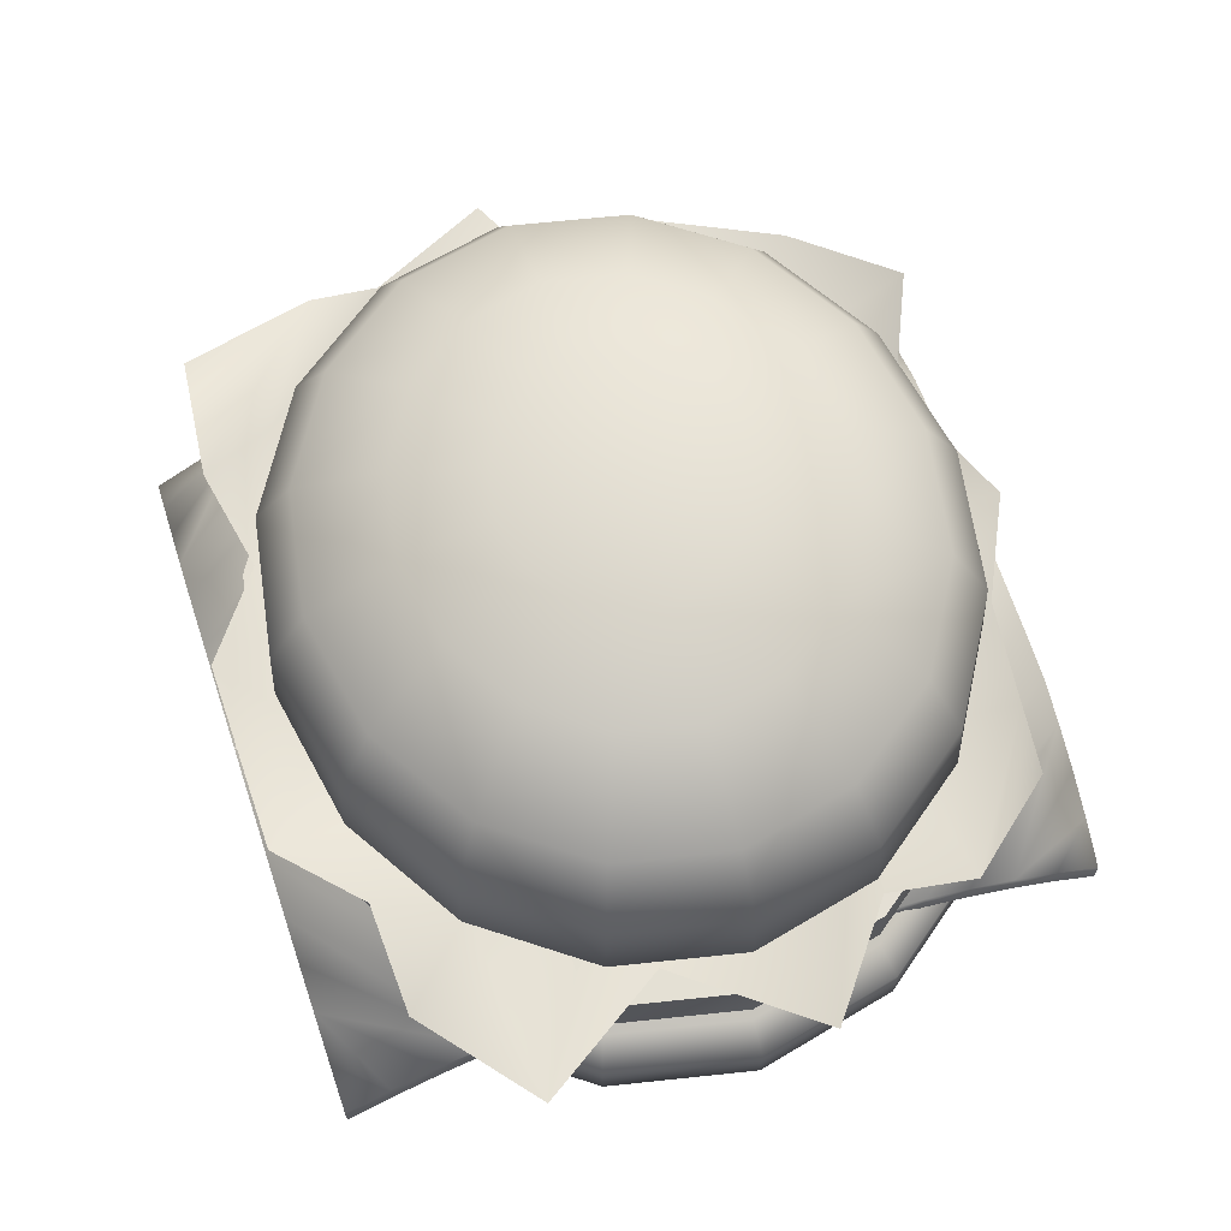
<metadata>
{"format":"obj","ext":"obj","renderer":"f3d","projection":"perspective","resolution":1024,"background":"white","views":[{"elev":66.0,"azim":-108.5,"up":"+Y"}]}
</metadata>
<code>
v 2.314 1.18 -0.9222
v 2.506 1.18 0.001006
v -0.007628 1.18 0.000982
v -0.007637 1.18 0.000984
v 1.769 1.18 -1.705
v -0.007645 1.18 0.000989
v 0.9541 1.18 -2.228
v -0.007651 1.18 0.000997
v -0.007628 1.18 -2.411
v -0.007653 1.18 0.001006
v -0.9694 1.18 -2.228
v -0.007651 1.18 0.001015
v 2.314 1.18 0.9242
v -0.007618 1.18 0.000984
v -1.785 1.18 -1.705
v -0.007645 1.18 0.001023
v -2.33 1.18 -0.9222
v -0.007637 1.18 0.001028
v -2.521 1.18 0.001006
v -0.007627 1.18 0.00103
v -2.33 1.18 0.9242
v -0.007618 1.18 0.001028
v -1.785 1.18 1.707
v -0.00761 1.18 0.001023
v 1.769 1.18 1.707
v -0.00761 1.18 0.000989
v -0.9694 1.18 2.23
v -0.007604 1.18 0.001015
v -0.007628 1.18 2.413
v 0.9541 1.18 2.23
v 2.645 0.9451 0.001006
v 2.443 0.9451 -0.9734
v 1.868 0.9451 -1.799
v 1.007 0.9451 -2.351
v -0.007628 0.9451 -2.545
v -1.023 0.9451 -2.351
v -1.883 0.9451 -1.799
v -2.458 0.9451 -0.9734
v -2.66 0.9451 0.001006
v -2.458 0.9451 0.9754
v -1.883 0.9451 1.801
v -1.023 0.9451 2.353
v -0.007628 0.9451 2.547
v 1.007 0.9451 2.353
v 1.868 0.9451 1.801
v 2.443 0.9451 0.9754
v 2.704 0.5664 0.001006
v 2.498 0.5664 -0.9951
v 1.91 0.5664 -1.84
v 1.03 0.5664 -2.404
v -0.007628 0.5664 -2.602
v -1.045 0.5664 -2.404
v -1.925 0.5664 -1.84
v -2.513 0.5664 -0.9951
v -2.719 0.5664 0.001006
v -2.513 0.5664 0.9972
v -1.925 0.5664 1.842
v -1.045 0.5664 2.406
v -0.007628 0.5664 2.604
v 1.03 0.5664 2.406
v 1.91 0.5664 1.842
v 2.498 0.5664 0.9972
v 2.623 0.2038 0.001006
v 2.423 0.2038 -0.9652
v 1.852 0.2038 -1.784
v 0.999 0.2038 -2.332
v -0.007628 0.2038 -2.524
v -1.014 0.2038 -2.332
v -1.868 0.2038 -1.784
v -2.438 0.2038 -0.9652
v -2.638 0.2038 0.001006
v -2.438 0.2038 0.9673
v -1.868 0.2038 1.786
v -1.014 0.2038 2.334
v -0.007628 0.2038 2.526
v 0.999 0.2038 2.334
v 1.852 0.2038 1.786
v 2.423 0.2038 0.9673
v 2.347 0 0.001006
v 2.168 0 -0.8639
v 1.657 0 -1.597
v 0.8934 0 -2.087
v -0.007628 0 -2.259
v -0.9087 0 -2.087
v -1.673 0 -1.597
v -2.183 0 -0.8639
v -2.362 0 0.001006
v -2.183 0 0.8659
v -1.673 0 1.599
v -0.9087 0 2.089
v -0.007628 0 2.261
v 0.8934 0 2.089
v 1.657 0 1.599
v 2.168 0 0.8659
v 2.619 1.822 -0.9905
v 2.839 1.822 0.001006
v -0.04275 1.822 0.001006
v 1.995 1.822 -1.831
v 1.06 1.822 -2.393
v -0.04275 1.822 -2.59
v 2.619 1.822 0.9926
v -1.145 1.822 -2.393
v -2.08 1.822 -1.831
v -2.705 1.822 -0.9905
v -2.924 1.822 0.001006
v 1.995 1.822 1.833
v -2.705 1.822 0.9926
v -2.08 1.822 1.833
v -1.145 1.822 2.395
v -0.04275 1.822 2.592
v 1.06 1.822 2.395
v 2.817 1.621 -1.064
v 3.053 1.621 0.001006
v 2.817 1.26 -1.064
v 3.053 1.26 0.001006
v 2.619 1.092 -0.9905
v 2.839 1.092 0.001006
v 2.619 1.092 0.9926
v 2.817 1.26 1.066
v 2.146 1.621 -1.967
v 2.146 1.26 -1.967
v 1.995 1.092 -1.831
v 2.817 1.621 1.066
v 1.142 1.621 -2.571
v 1.142 1.26 -2.571
v 1.06 1.092 -2.393
v -0.04275 1.621 -2.783
v -0.04275 1.26 -2.783
v -0.04275 1.092 -2.59
v -1.227 1.621 -2.571
v -1.227 1.26 -2.571
v -1.145 1.092 -2.393
v 1.995 1.092 1.833
v 2.146 1.26 1.969
v -2.232 1.621 -1.967
v -2.232 1.26 -1.967
v -2.08 1.092 -1.831
v 2.146 1.621 1.969
v -2.903 1.621 -1.064
v -2.903 1.26 -1.064
v -2.705 1.092 -0.9905
v -3.139 1.621 0.001006
v -3.139 1.26 0.001006
v -2.924 1.092 0.001006
v -2.903 1.621 1.066
v -2.903 1.26 1.066
v -2.705 1.092 0.9926
v 1.06 1.092 2.395
v 1.142 1.26 2.573
v -2.232 1.621 1.969
v -2.232 1.26 1.969
v -2.08 1.092 1.833
v 1.142 1.621 2.573
v -1.227 1.621 2.573
v -1.227 1.26 2.573
v -1.145 1.092 2.395
v -0.04275 1.621 2.785
v -0.04275 1.26 2.785
v -0.04275 1.092 2.592
v -2.53 1.504 2.419
v -2.214 1.504 2.767
v -2.53 1.292 2.767
v -0.001895 1.998 2.767
v -2.53 1.998 -0.01427
v -0.001895 1.998 -0.01427
v 2.21 1.504 2.767
v 2.526 1.504 2.419
v 2.526 1.292 2.767
v 2.526 1.998 -0.01427
v 2.526 1.504 -2.447
v 2.21 1.504 -2.795
v 2.526 1.292 -2.795
v -0.001892 1.998 -2.795
v -2.214 1.504 -2.795
v -2.53 1.504 -2.447
v -2.53 1.292 -2.795
v -2.53 1.927 1.376
v -1.266 1.927 2.767
v -1.582 1.821 2.767
v -2.53 1.821 1.724
v -0.8396 1.962 2.766
v -2.53 1.962 0.9067
v -2.53 1.68 2.071
v -1.898 1.68 2.767
v 1.262 1.927 2.767
v 2.526 1.927 1.376
v 2.526 1.821 1.724
v 1.578 1.821 2.767
v 2.526 1.962 0.9067
v 0.8359 1.962 2.766
v 1.894 1.68 2.767
v 2.526 1.68 2.071
v 2.526 1.11 2.767
v 2.526 1.322 2.419
v 2.526 1.78 0.9067
v 2.526 1.815 -0.01427
v 2.526 1.745 1.376
v 2.526 1.639 1.724
v 2.526 1.498 2.071
v 2.526 1.927 -1.405
v 1.262 1.927 -2.795
v 1.578 1.821 -2.795
v 2.526 1.821 -1.752
v 0.8359 1.962 -2.795
v 2.526 1.962 -0.9352
v 2.526 1.68 -2.1
v 1.894 1.68 -2.795
v 2.526 1.11 -2.795
v 2.526 1.322 -2.447
v 2.21 1.322 -2.795
v -0.001892 1.815 -2.795
v 0.8359 1.78 -2.795
v 2.526 1.78 -0.9352
v 1.262 1.745 -2.795
v 2.526 1.745 -1.405
v 2.526 1.639 -1.752
v 1.578 1.639 -2.795
v 1.894 1.498 -2.795
v 2.526 1.498 -2.1
v -1.266 1.927 -2.795
v -2.53 1.927 -1.405
v -2.53 1.821 -1.752
v -1.582 1.821 -2.795
v -2.53 1.962 -0.9352
v -0.8396 1.962 -2.795
v -1.898 1.68 -2.795
v -2.53 1.68 -2.1
v -2.214 1.322 -2.795
v -2.53 1.11 -2.795
v -0.8396 1.78 -2.795
v -1.266 1.745 -2.795
v -1.582 1.639 -2.795
v -1.898 1.498 -2.795
v -2.53 1.11 2.767
v -2.53 1.322 2.419
v -2.53 1.498 2.071
v -2.53 1.639 1.724
v -2.53 1.745 1.376
v -2.53 1.78 0.9067
v -2.53 1.815 -0.01427
v -2.53 1.78 -0.9352
v -2.53 1.745 -1.405
v -2.53 1.639 -1.752
v -2.53 1.498 -2.1
v -2.53 1.322 -2.447
v -2.214 1.322 2.767
v -1.898 1.498 2.767
v -1.582 1.639 2.767
v -1.266 1.745 2.767
v -0.8396 1.78 2.766
v -0.001895 1.815 2.767
v 0.8359 1.78 2.766
v 1.262 1.745 2.767
v 1.578 1.639 2.767
v 1.894 1.498 2.767
v 2.21 1.322 2.767
v 2.633 2.391 -0.9882
v 2.852 2.391 0.001006
v -0.02316 2.391 0.00098
v -0.02317 2.391 0.000982
v 2.01 2.391 1.829
v 1.077 2.391 2.389
v -0.02313 2.391 0.000996
v -0.02314 2.391 0.000988
v -0.02316 2.391 2.586
v -0.02313 2.391 0.001006
v -1.123 2.391 2.389
v -0.02313 2.391 0.001016
v -2.056 2.391 1.829
v -0.02314 2.391 0.001024
v 2.633 2.391 0.9902
v -0.02315 2.391 0.000982
v 2.01 2.391 -1.827
v -0.02318 2.391 0.000988
v -2.679 2.391 0.9902
v -0.02315 2.391 0.00103
v -2.898 2.391 0.001006
v -0.02316 2.391 0.001032
v -2.679 2.391 -0.9882
v -0.02317 2.391 0.00103
v -2.056 2.391 -1.827
v -0.02318 2.391 0.001024
v -1.123 2.391 -2.387
v -0.02319 2.391 0.001016
v 1.077 2.391 -2.387
v -0.02319 2.391 0.000996
v -0.02316 2.391 -2.584
v -0.02319 2.391 0.001006
v -0.02316 1.983 -2.584
v 1.077 1.983 -2.387
v -2.056 1.983 -1.827
v -1.123 1.983 -2.387
v 2.01 1.983 -1.827
v 2.852 1.983 0.001006
v 2.633 1.983 0.9902
v 2.01 1.983 1.829
v -2.898 1.983 0.001006
v -2.679 1.983 -0.9882
v 2.633 1.983 -0.9882
v -2.679 1.983 0.9902
v -1.123 1.983 2.389
v -2.056 1.983 1.829
v 1.077 1.983 2.389
v -0.02316 1.983 2.586
v -0.02319 1.983 0.001006
v -0.02319 1.983 0.000996
v -0.02318 1.983 0.000988
v -0.02317 1.983 0.000982
v -0.02316 1.983 0.00098
v -0.02315 1.983 0.000982
v -0.02314 1.983 0.000988
v -0.02313 1.983 0.000996
v -0.02313 1.983 0.001006
v -0.02313 1.983 0.001016
v -0.02314 1.983 0.001024
v -0.02315 1.983 0.00103
v -0.02316 1.983 0.001032
v -0.02317 1.983 0.00103
v -0.02318 1.983 0.001024
v -0.02319 1.983 0.001016
v -2.355 2.465 -2.2
v -1.622 2.723 -2.233
v -1.838 2.556 -1.646
v -3.198 2.518 -1.524
v -1.754 2.29 -0.7115
v -2.593 2.57 -0.5677
v -1.731 2.314 0.6035
v -3.326 2.492 0.4213
v -2.058 2.473 0.9641
v -2.601 2.643 0.9839
v -1.463 2.386 1.479
v -2.651 2.448 1.669
v -1.612 2.545 2.369
v -2.169 2.691 2.274
v -1.017 2.6 -2.76
v -0.9987 2.475 -1.392
v -0.3379 2.355 -0.925
v -1.054 2.555 -0.3609
v -0.6759 2.516 0.8972
v -0.8521 2.633 1.658
v -0.8888 2.682 2.416
v 0.3049 2.773 -2.77
v -0.2291 2.344 -2.2
v -0.4182 2.342 -0.9957
v -0.1592 2.752 0.2024
v 0.1019 2.407 1.008
v 0.06414 2.293 2.152
v -0.1191 2.649 2.795
v 1.083 2.46 -2.293
v 0.6872 2.467 -1.557
v 1.31 2.714 -0.749
v 1.436 2.701 0.01997
v 0.8412 2.409 0.5518
v 0.7784 2.25 1.381
v 0.9071 2.555 2.416
v 1.677 2.842 -2.447
v 2.078 2.489 -1.893
v 2.101 2.485 -1.249
v 2.046 2.75 -0.2083
v 2.205 2.502 1.282
v 1.567 2.438 1.888
v 1.677 2.799 2.746
v 2.785 2.486 -2.346
v 3.069 2.378 -1.342
v 2.831 2.68 -0.8644
v 3.326 2.557 0.04222
v 2.649 2.346 0.4724
v 2.886 2.475 1.196
v 2.428 2.474 2.136
v 0.751 4.502 -0.3092
v 0.8197 4.502 0.001006
v -0.08194 4.558 0.001006
v 0.5556 4.502 -0.5723
v 0.2631 4.502 -0.748
v -0.08194 4.502 -0.8097
v -0.427 4.502 -0.748
v -0.7195 4.502 -0.5723
v 0.751 4.502 0.3113
v -0.9149 4.502 -0.3092
v -0.9835 4.502 0.001006
v -0.9149 4.502 0.3113
v -0.7195 4.502 0.5743
v -0.427 4.502 0.75
v -0.08194 4.502 0.8117
v 0.5556 4.502 0.5743
v 0.2631 4.502 0.75
v 1.545 4.33 0.001006
v 1.421 4.33 -0.559
v 1.069 4.33 -1.034
v 0.5408 4.33 -1.351
v -0.08194 4.33 -1.462
v -0.7047 4.33 -1.351
v -1.233 4.33 -1.034
v -1.585 4.33 -0.559
v -1.709 4.33 0.001006
v -1.585 4.33 0.561
v -1.233 4.33 1.036
v -0.7047 4.33 1.353
v -0.08194 4.33 1.464
v 0.5408 4.33 1.353
v 1.069 4.33 1.036
v 1.422 4.33 0.561
v 2.264 3.934 0.001006
v 2.085 3.934 -0.8061
v 1.577 3.934 -1.49
v 0.8157 3.934 -1.948
v -0.08194 3.934 -2.108
v -0.9795 3.934 -1.948
v -1.74 3.934 -1.49
v -2.249 3.934 -0.8061
v -2.427 3.934 0.001006
v -2.249 3.934 0.8081
v -1.74 3.934 1.492
v -0.9795 3.934 1.95
v -0.08194 3.934 2.11
v 0.8157 3.934 1.95
v 1.577 3.934 1.492
v 2.085 3.934 0.8081
v 2.57 3.455 0.001006
v 2.368 3.455 -0.9117
v 1.794 3.455 -1.685
v 0.933 3.455 -2.202
v -0.08194 3.455 -2.384
v -1.097 3.455 -2.202
v -1.957 3.455 -1.685
v -2.532 3.455 -0.9117
v -2.734 3.455 0.001006
v -2.532 3.455 0.9137
v -1.957 3.455 1.687
v -1.097 3.455 2.204
v -0.08194 3.455 2.386
v 0.933 3.455 2.204
v 1.794 3.455 1.687
v 2.368 3.455 0.9137
v 2.608 2.894 0.001006
v 2.403 2.894 -0.9245
v 1.82 2.894 -1.709
v 0.9474 2.894 -2.233
v -0.08194 2.894 -2.418
v -1.111 2.894 -2.233
v -1.984 2.894 -1.709
v -2.567 2.894 -0.9245
v -2.772 2.894 0.001006
v -2.567 2.894 0.9265
v -1.984 2.894 1.711
v -1.111 2.894 2.235
v -0.08194 2.894 2.42
v 0.9474 2.894 2.235
v 1.82 2.894 1.711
v 2.403 2.894 0.9265
v 2.436 2.618 0.001006
v 2.244 2.618 -0.8653
v 1.698 2.618 -1.6
v 0.8815 2.618 -2.09
v -0.08194 2.618 -2.263
v -1.045 2.618 -2.09
v -1.862 2.618 -1.6
v -2.408 2.618 -0.8653
v -2.6 2.618 0.001006
v -2.408 2.618 0.8673
v -1.862 2.618 1.602
v -1.045 2.618 2.092
v -0.08194 2.618 2.265
v 0.8815 2.618 2.092
v 1.698 2.618 1.602
v 2.244 2.618 0.8673
o mesh0028
g mesh0028
f 3 2 1
f 3 1 5
f 4 3 5
f 4 5 7
f 6 4 7
f 6 7 9
f 8 6 9
f 8 9 11
f 10 8 11
f 3 13 2
f 10 11 15
f 12 10 15
f 12 15 17
f 16 12 17
f 16 17 19
f 18 16 19
f 18 19 21
f 20 18 21
f 20 21 23
f 22 20 23
f 14 25 13
f 3 14 13
f 22 23 27
f 24 22 27
f 24 27 29
f 28 24 29
f 28 29 30
f 26 28 30
f 26 30 25
f 14 26 25
f 32 2 31
f 32 1 2
f 33 1 32
f 33 5 1
f 34 5 33
f 34 7 5
f 35 7 34
f 35 9 7
f 36 9 35
f 36 11 9
f 37 11 36
f 37 15 11
f 38 15 37
f 38 17 15
f 39 17 38
f 39 19 17
f 40 19 39
f 40 21 19
f 41 21 40
f 41 23 21
f 42 23 41
f 42 27 23
f 43 27 42
f 43 29 27
f 44 29 43
f 44 30 29
f 45 30 44
f 45 25 30
f 46 25 45
f 46 13 25
f 31 13 46
f 31 2 13
f 48 31 47
f 48 32 31
f 49 32 48
f 49 33 32
f 50 33 49
f 50 34 33
f 51 34 50
f 51 35 34
f 52 35 51
f 52 36 35
f 53 36 52
f 53 37 36
f 54 37 53
f 54 38 37
f 55 38 54
f 55 39 38
f 56 39 55
f 56 40 39
f 57 40 56
f 57 41 40
f 58 41 57
f 58 42 41
f 59 42 58
f 59 43 42
f 60 43 59
f 60 44 43
f 61 44 60
f 61 45 44
f 62 45 61
f 62 46 45
f 47 46 62
f 47 31 46
f 64 47 63
f 64 48 47
f 65 48 64
f 65 49 48
f 66 49 65
f 66 50 49
f 67 50 66
f 67 51 50
f 68 51 67
f 68 52 51
f 69 52 68
f 69 53 52
f 70 53 69
f 70 54 53
f 71 54 70
f 71 55 54
f 72 55 71
f 72 56 55
f 73 56 72
f 73 57 56
f 74 57 73
f 74 58 57
f 75 58 74
f 75 59 58
f 76 59 75
f 76 60 59
f 77 60 76
f 77 61 60
f 78 61 77
f 78 62 61
f 63 62 78
f 63 47 62
f 80 63 79
f 80 64 63
f 81 64 80
f 81 65 64
f 82 65 81
f 82 66 65
f 83 66 82
f 83 67 66
f 84 67 83
f 84 68 67
f 85 68 84
f 85 69 68
f 86 69 85
f 86 70 69
f 87 70 86
f 87 71 70
f 88 71 87
f 88 72 71
f 89 72 88
f 89 73 72
f 90 73 89
f 90 74 73
f 91 74 90
f 91 75 74
f 92 75 91
f 92 76 75
f 93 76 92
f 93 77 76
f 94 77 93
f 94 78 77
f 79 78 94
f 79 63 78
o mesh0029
g mesh0029
f 97 96 95
f 97 95 98
f 97 98 99
f 97 99 100
f 97 101 96
f 97 100 102
f 97 102 103
f 97 103 104
f 97 104 105
f 97 106 101
f 97 105 107
f 97 107 108
f 97 108 109
f 97 109 110
f 97 111 106
f 97 110 111
f 96 113 112
f 95 96 112
f 113 115 114
f 112 113 114
f 115 117 116
f 114 115 116
f 119 118 117
f 115 119 117
f 95 112 120
f 98 95 120
f 112 114 121
f 120 112 121
f 114 116 122
f 121 114 122
f 123 119 115
f 113 123 115
f 98 120 124
f 99 98 124
f 120 121 125
f 124 120 125
f 121 122 126
f 125 121 126
f 101 123 113
f 96 101 113
f 99 124 127
f 100 99 127
f 124 125 128
f 127 124 128
f 125 126 129
f 128 125 129
f 100 127 130
f 102 100 130
f 127 128 131
f 130 127 131
f 128 129 132
f 131 128 132
f 134 133 118
f 119 134 118
f 102 130 135
f 103 102 135
f 130 131 136
f 135 130 136
f 131 132 137
f 136 131 137
f 138 134 119
f 123 138 119
f 103 135 139
f 104 103 139
f 135 136 140
f 139 135 140
f 136 137 141
f 140 136 141
f 106 138 123
f 101 106 123
f 104 139 142
f 105 104 142
f 139 140 143
f 142 139 143
f 140 141 144
f 143 140 144
f 105 142 145
f 107 105 145
f 142 143 146
f 145 142 146
f 143 144 147
f 146 143 147
f 149 148 133
f 134 149 133
f 107 145 150
f 108 107 150
f 145 146 151
f 150 145 151
f 146 147 152
f 151 146 152
f 153 149 134
f 138 153 134
f 108 150 154
f 109 108 154
f 150 151 155
f 154 150 155
f 151 152 156
f 155 151 156
f 111 153 138
f 106 111 138
f 109 154 157
f 110 109 157
f 154 155 158
f 157 154 158
f 155 156 159
f 158 155 159
f 110 157 153
f 111 110 153
f 157 158 149
f 153 157 149
f 158 159 148
f 149 158 148
o mesh0030
g mesh0030
f 162 161 160
f 165 164 163
f 168 167 166
f 165 163 169
f 172 171 170
f 165 169 173
f 176 175 174
f 165 173 164
f 179 178 177
f 180 179 177
f 181 163 164
f 182 181 164
f 161 184 183
f 160 161 183
f 178 181 182
f 177 178 182
f 183 184 179
f 180 183 179
f 187 186 185
f 188 187 185
f 189 169 163
f 190 189 163
f 167 192 191
f 166 167 191
f 186 189 190
f 185 186 190
f 187 188 191
f 192 187 191
f 167 168 193
f 194 167 193
f 169 189 195
f 196 169 195
f 189 186 197
f 195 189 197
f 186 187 198
f 197 186 198
f 187 192 199
f 198 187 199
f 192 167 194
f 199 192 194
f 202 201 200
f 203 202 200
f 204 173 169
f 205 204 169
f 171 207 206
f 170 171 206
f 201 204 205
f 200 201 205
f 206 207 202
f 203 206 202
f 209 208 172
f 170 209 172
f 208 210 171
f 172 208 171
f 212 211 173
f 204 212 173
f 196 213 205
f 169 196 205
f 214 212 204
f 201 214 204
f 213 215 200
f 205 213 200
f 215 216 203
f 200 215 203
f 217 214 201
f 202 217 201
f 218 217 202
f 207 218 202
f 216 219 206
f 203 216 206
f 210 218 207
f 171 210 207
f 219 209 170
f 206 219 170
f 222 221 220
f 223 222 220
f 224 164 173
f 225 224 173
f 175 227 226
f 174 175 226
f 221 224 225
f 220 221 225
f 222 223 226
f 227 222 226
f 176 174 228
f 229 176 228
f 225 173 211
f 230 225 211
f 220 225 230
f 231 220 230
f 223 220 231
f 232 223 231
f 226 223 232
f 233 226 232
f 174 226 233
f 228 174 233
f 160 234 162
f 160 235 234
f 183 235 160
f 183 236 235
f 180 236 183
f 180 237 236
f 177 237 180
f 177 238 237
f 182 238 177
f 182 239 238
f 164 239 182
f 164 240 239
f 224 240 164
f 224 241 240
f 221 241 224
f 221 242 241
f 222 242 221
f 222 243 242
f 227 243 222
f 227 244 243
f 175 244 227
f 175 245 244
f 176 245 175
f 176 229 245
f 246 162 234
f 246 161 162
f 247 161 246
f 247 184 161
f 248 184 247
f 248 179 184
f 249 179 248
f 249 178 179
f 250 178 249
f 250 181 178
f 251 181 250
f 251 163 181
f 252 163 251
f 252 190 163
f 253 190 252
f 253 185 190
f 254 185 253
f 254 188 185
f 255 188 254
f 255 191 188
f 256 191 255
f 256 166 191
f 193 166 256
f 193 168 166
o mesh0031
g mesh0031
f 259 258 257
f 260 259 257
f 263 262 261
f 264 263 261
f 266 265 262
f 263 266 262
f 268 267 265
f 266 268 265
f 270 269 267
f 268 270 267
f 264 261 271
f 272 264 271
f 260 257 273
f 274 260 273
f 276 275 269
f 270 276 269
f 278 277 275
f 276 278 275
f 280 279 277
f 278 280 277
f 282 281 279
f 280 282 279
f 284 283 281
f 282 284 281
f 274 273 285
f 286 274 285
f 272 271 258
f 259 272 258
f 288 287 283
f 284 288 283
f 286 285 287
f 288 286 287
f 290 289 287
f 285 290 287
f 292 291 281
f 283 292 281
f 289 292 283
f 287 289 283
f 293 290 285
f 273 293 285
f 295 294 258
f 271 295 258
f 296 295 271
f 261 296 271
f 298 297 277
f 279 298 277
f 299 293 273
f 257 299 273
f 297 300 275
f 277 297 275
f 302 301 267
f 269 302 267
f 300 302 269
f 275 300 269
f 304 303 262
f 265 304 262
f 303 296 261
f 262 303 261
f 291 298 279
f 281 291 279
f 301 304 265
f 267 301 265
f 294 299 257
f 258 294 257
f 306 288 305
f 306 286 288
f 307 286 306
f 307 274 286
f 308 274 307
f 308 260 274
f 309 260 308
f 309 259 260
f 310 259 309
f 310 272 259
f 311 272 310
f 311 264 272
f 312 264 311
f 312 263 264
f 313 263 312
f 313 266 263
f 314 266 313
f 314 268 266
f 315 268 314
f 315 270 268
f 316 270 315
f 316 276 270
f 317 276 316
f 317 278 276
f 318 278 317
f 318 280 278
f 319 280 318
f 319 282 280
f 320 282 319
f 320 284 282
f 305 284 320
f 305 288 284
o mesh0032
g mesh0032
f 323 322 321
f 324 323 321
f 325 323 324
f 326 325 324
f 327 325 326
f 328 327 326
f 329 327 328
f 330 329 328
f 331 329 330
f 332 331 330
f 333 331 332
f 334 333 332
f 336 335 322
f 323 336 322
f 337 336 323
f 325 337 323
f 338 337 325
f 327 338 325
f 339 338 327
f 329 339 327
f 340 339 329
f 331 340 329
f 341 340 331
f 333 341 331
f 343 342 335
f 336 343 335
f 344 343 336
f 337 344 336
f 345 344 337
f 338 345 337
f 346 345 338
f 339 346 338
f 347 346 339
f 340 347 339
f 348 347 340
f 341 348 340
f 350 349 342
f 343 350 342
f 351 350 343
f 344 351 343
f 352 351 344
f 345 352 344
f 353 352 345
f 346 353 345
f 354 353 346
f 347 354 346
f 355 354 347
f 348 355 347
f 357 356 349
f 350 357 349
f 358 357 350
f 351 358 350
f 359 358 351
f 352 359 351
f 360 359 352
f 353 360 352
f 361 360 353
f 354 361 353
f 362 361 354
f 355 362 354
f 364 363 356
f 357 364 356
f 365 364 357
f 358 365 357
f 366 365 358
f 359 366 358
f 367 366 359
f 360 367 359
f 368 367 360
f 361 368 360
f 369 368 361
f 362 369 361
o mesh0033
g mesh0033
f 372 371 370
f 372 370 373
f 372 373 374
f 372 374 375
f 372 375 376
f 372 376 377
f 372 378 371
f 372 377 379
f 372 379 380
f 372 380 381
f 372 381 382
f 372 382 383
f 372 383 384
f 372 385 378
f 372 384 386
f 372 386 385
f 388 371 387
f 388 370 371
f 389 370 388
f 389 373 370
f 390 373 389
f 390 374 373
f 391 374 390
f 391 375 374
f 392 375 391
f 392 376 375
f 393 376 392
f 393 377 376
f 394 377 393
f 394 379 377
f 395 379 394
f 395 380 379
f 396 380 395
f 396 381 380
f 397 381 396
f 397 382 381
f 398 382 397
f 398 383 382
f 399 383 398
f 399 384 383
f 400 384 399
f 400 386 384
f 401 386 400
f 401 385 386
f 402 385 401
f 402 378 385
f 387 378 402
f 387 371 378
f 404 387 403
f 404 388 387
f 405 388 404
f 405 389 388
f 406 389 405
f 406 390 389
f 407 390 406
f 407 391 390
f 408 391 407
f 408 392 391
f 409 392 408
f 409 393 392
f 410 393 409
f 410 394 393
f 411 394 410
f 411 395 394
f 412 395 411
f 412 396 395
f 413 396 412
f 413 397 396
f 414 397 413
f 414 398 397
f 415 398 414
f 415 399 398
f 416 399 415
f 416 400 399
f 417 400 416
f 417 401 400
f 418 401 417
f 418 402 401
f 403 402 418
f 403 387 402
f 420 403 419
f 420 404 403
f 421 404 420
f 421 405 404
f 422 405 421
f 422 406 405
f 423 406 422
f 423 407 406
f 424 407 423
f 424 408 407
f 425 408 424
f 425 409 408
f 426 409 425
f 426 410 409
f 427 410 426
f 427 411 410
f 428 411 427
f 428 412 411
f 429 412 428
f 429 413 412
f 430 413 429
f 430 414 413
f 431 414 430
f 431 415 414
f 432 415 431
f 432 416 415
f 433 416 432
f 433 417 416
f 434 417 433
f 434 418 417
f 419 418 434
f 419 403 418
f 436 419 435
f 436 420 419
f 437 420 436
f 437 421 420
f 438 421 437
f 438 422 421
f 439 422 438
f 439 423 422
f 440 423 439
f 440 424 423
f 441 424 440
f 441 425 424
f 442 425 441
f 442 426 425
f 443 426 442
f 443 427 426
f 444 427 443
f 444 428 427
f 445 428 444
f 445 429 428
f 446 429 445
f 446 430 429
f 447 430 446
f 447 431 430
f 448 431 447
f 448 432 431
f 449 432 448
f 449 433 432
f 450 433 449
f 450 434 433
f 435 434 450
f 435 419 434
f 452 435 451
f 452 436 435
f 453 436 452
f 453 437 436
f 454 437 453
f 454 438 437
f 455 438 454
f 455 439 438
f 456 439 455
f 456 440 439
f 457 440 456
f 457 441 440
f 458 441 457
f 458 442 441
f 459 442 458
f 459 443 442
f 460 443 459
f 460 444 443
f 461 444 460
f 461 445 444
f 462 445 461
f 462 446 445
f 463 446 462
f 463 447 446
f 464 447 463
f 464 448 447
f 465 448 464
f 465 449 448
f 466 449 465
f 466 450 449
f 451 450 466
f 451 435 450

</code>
